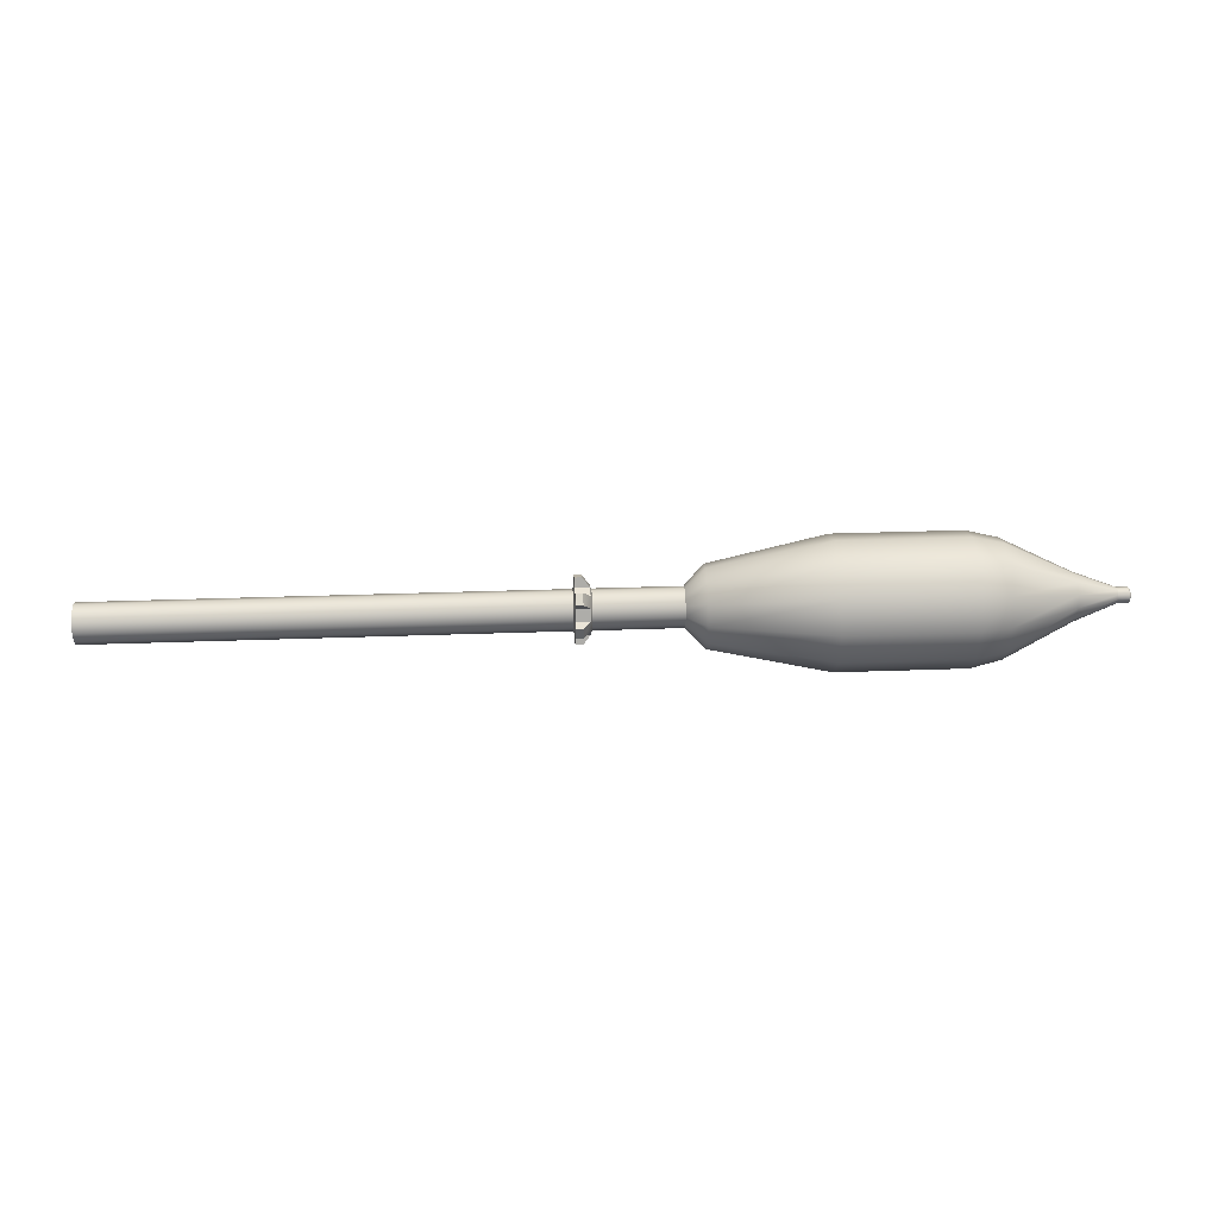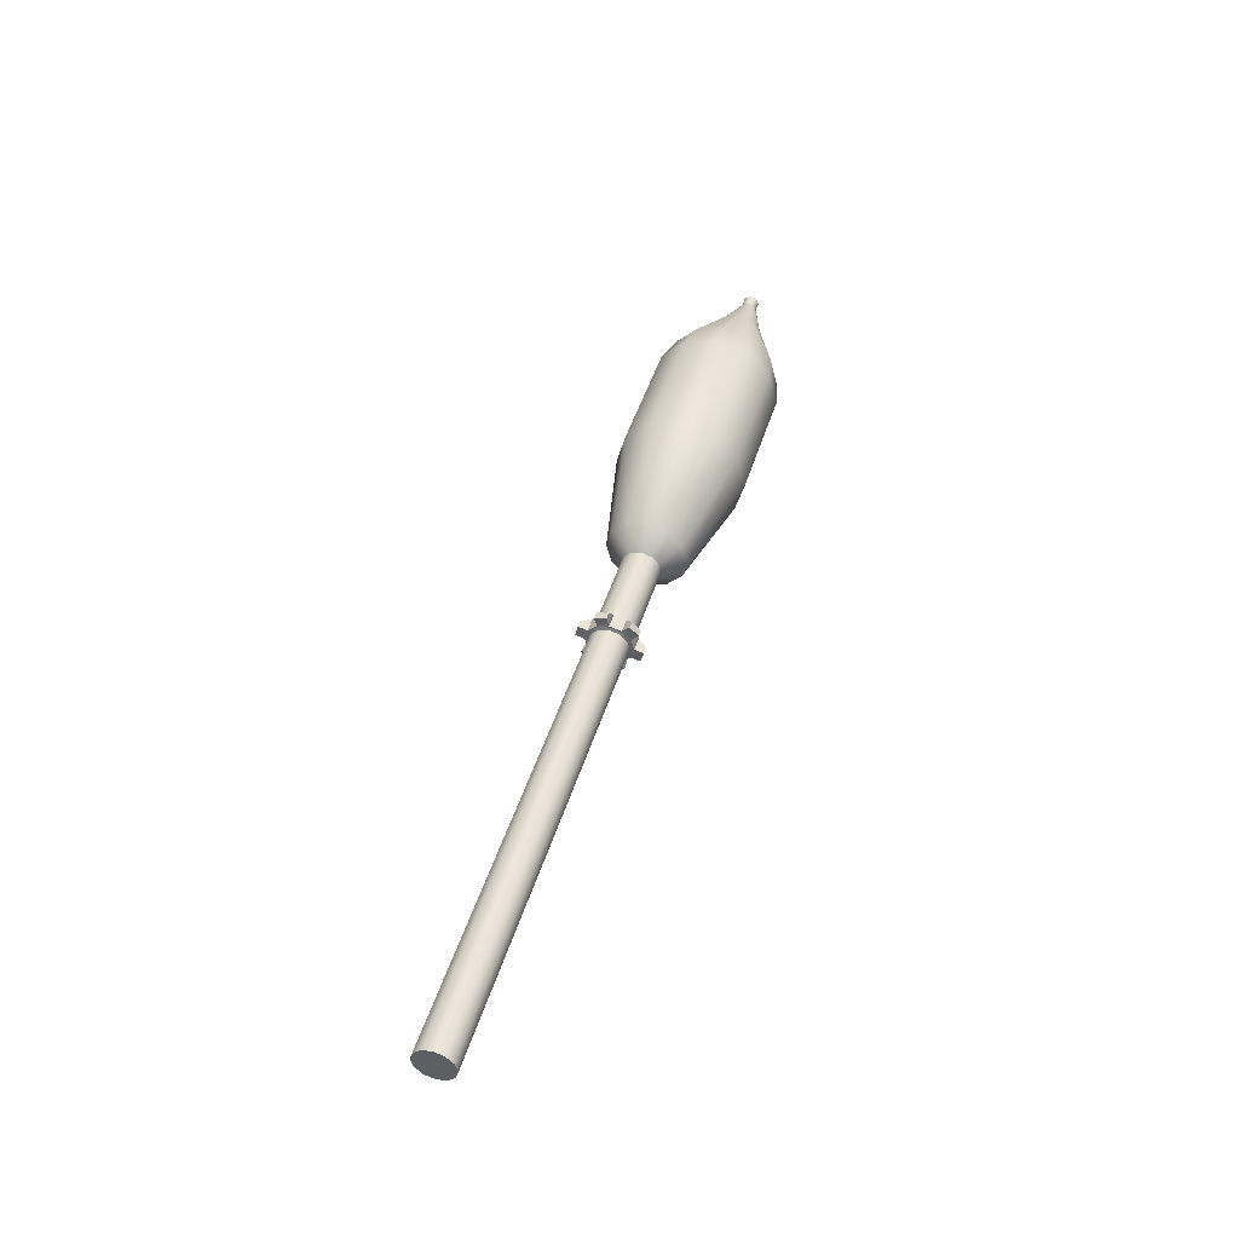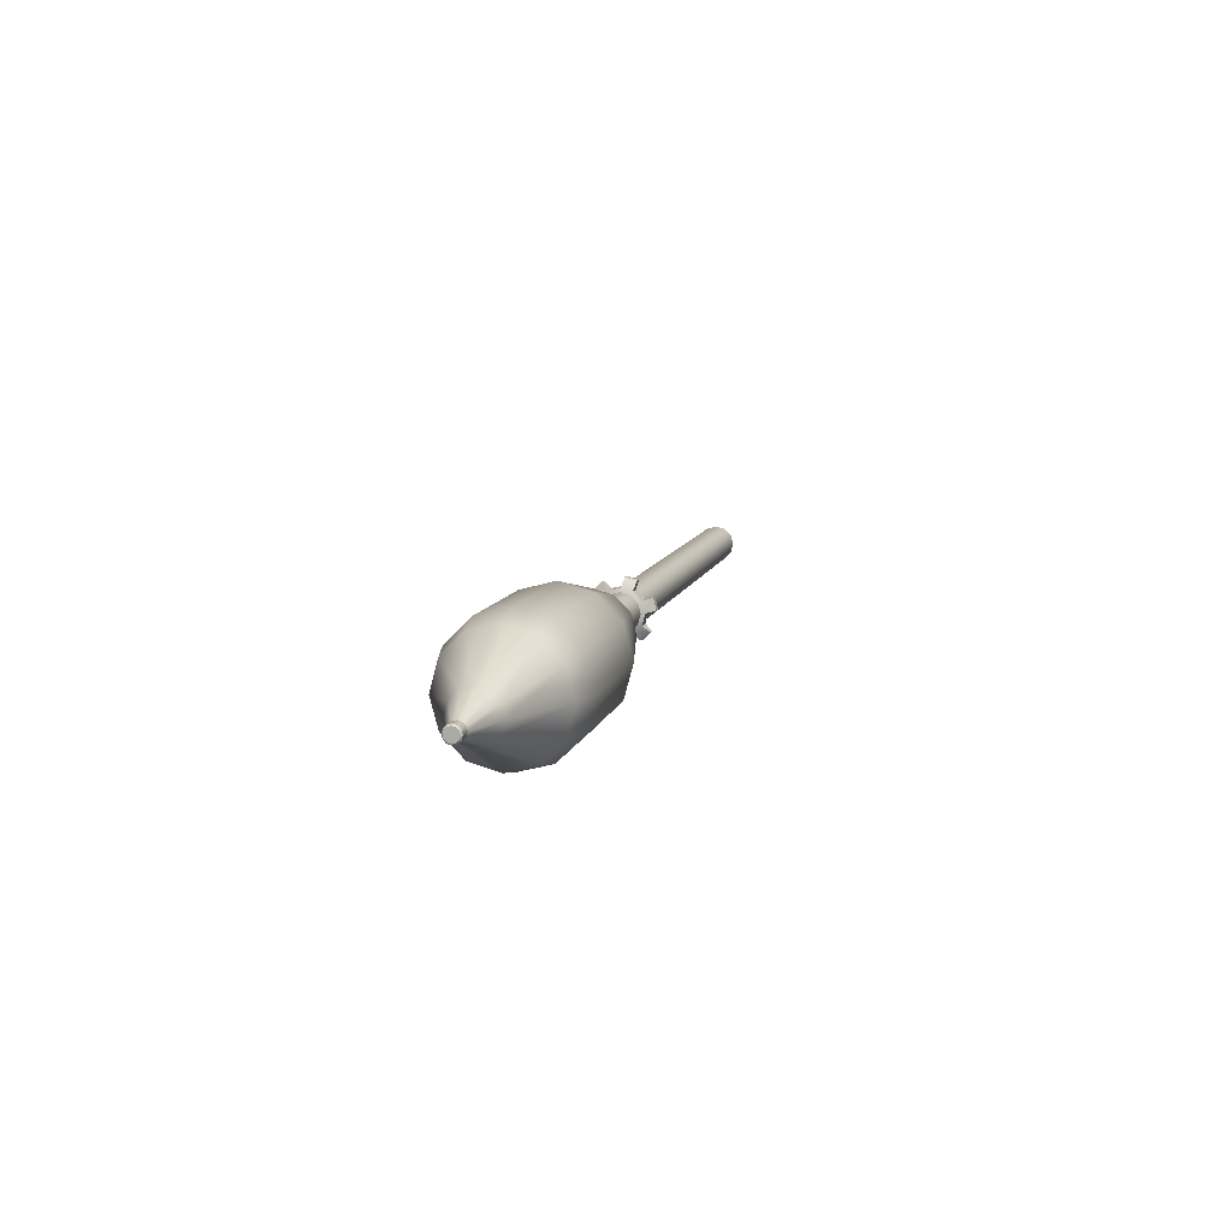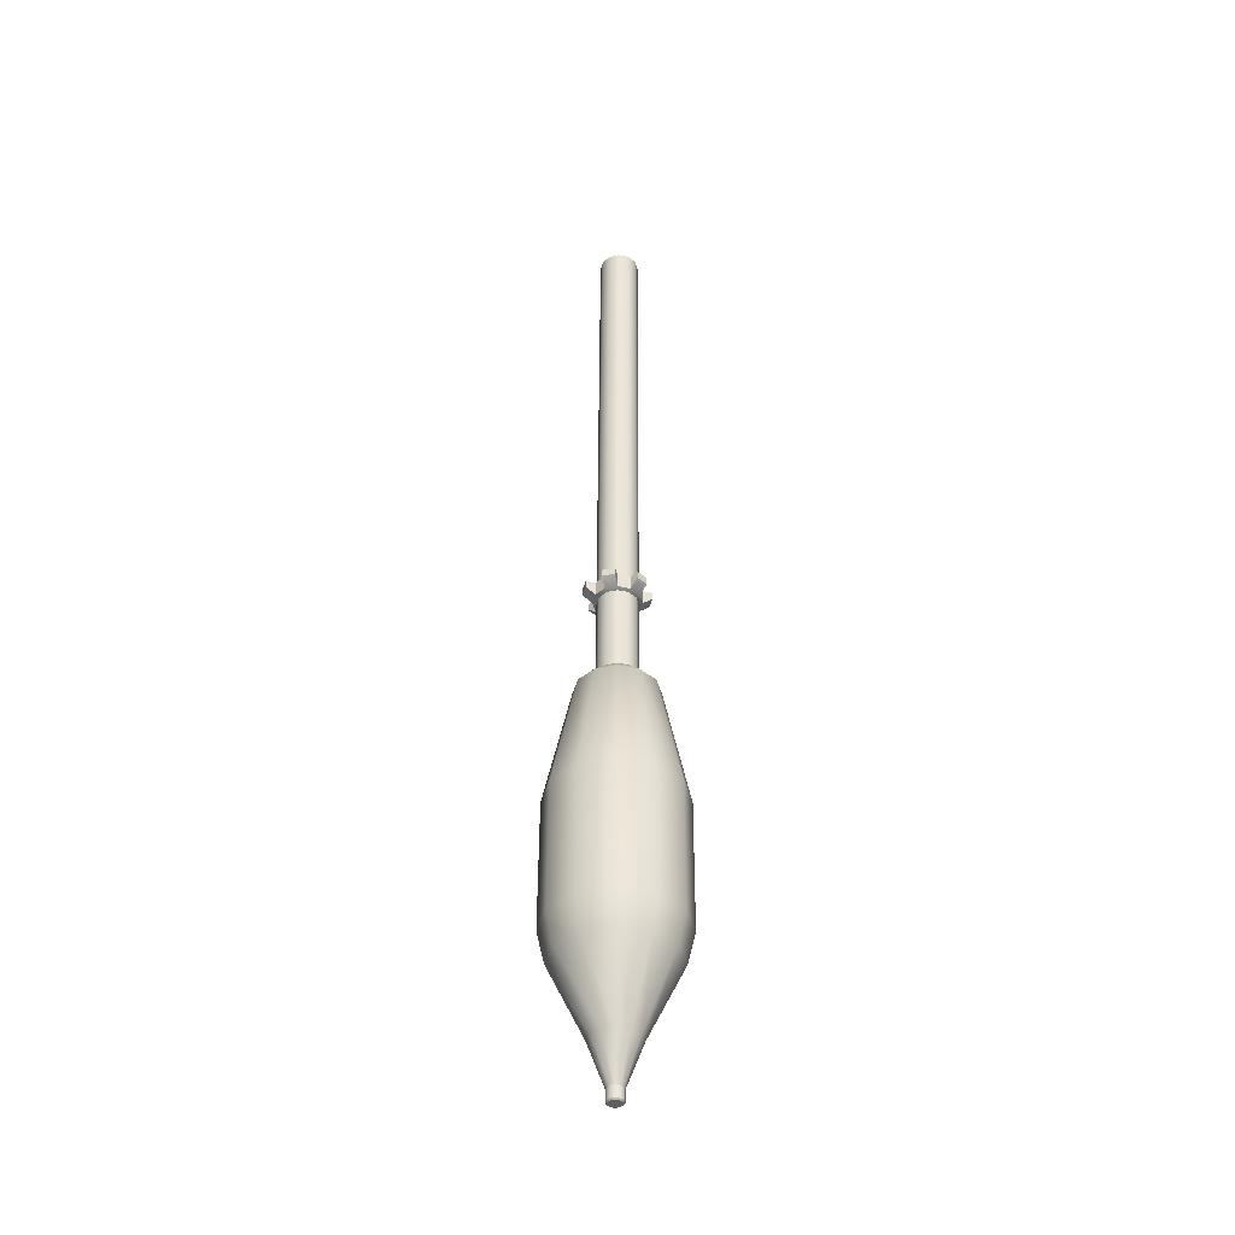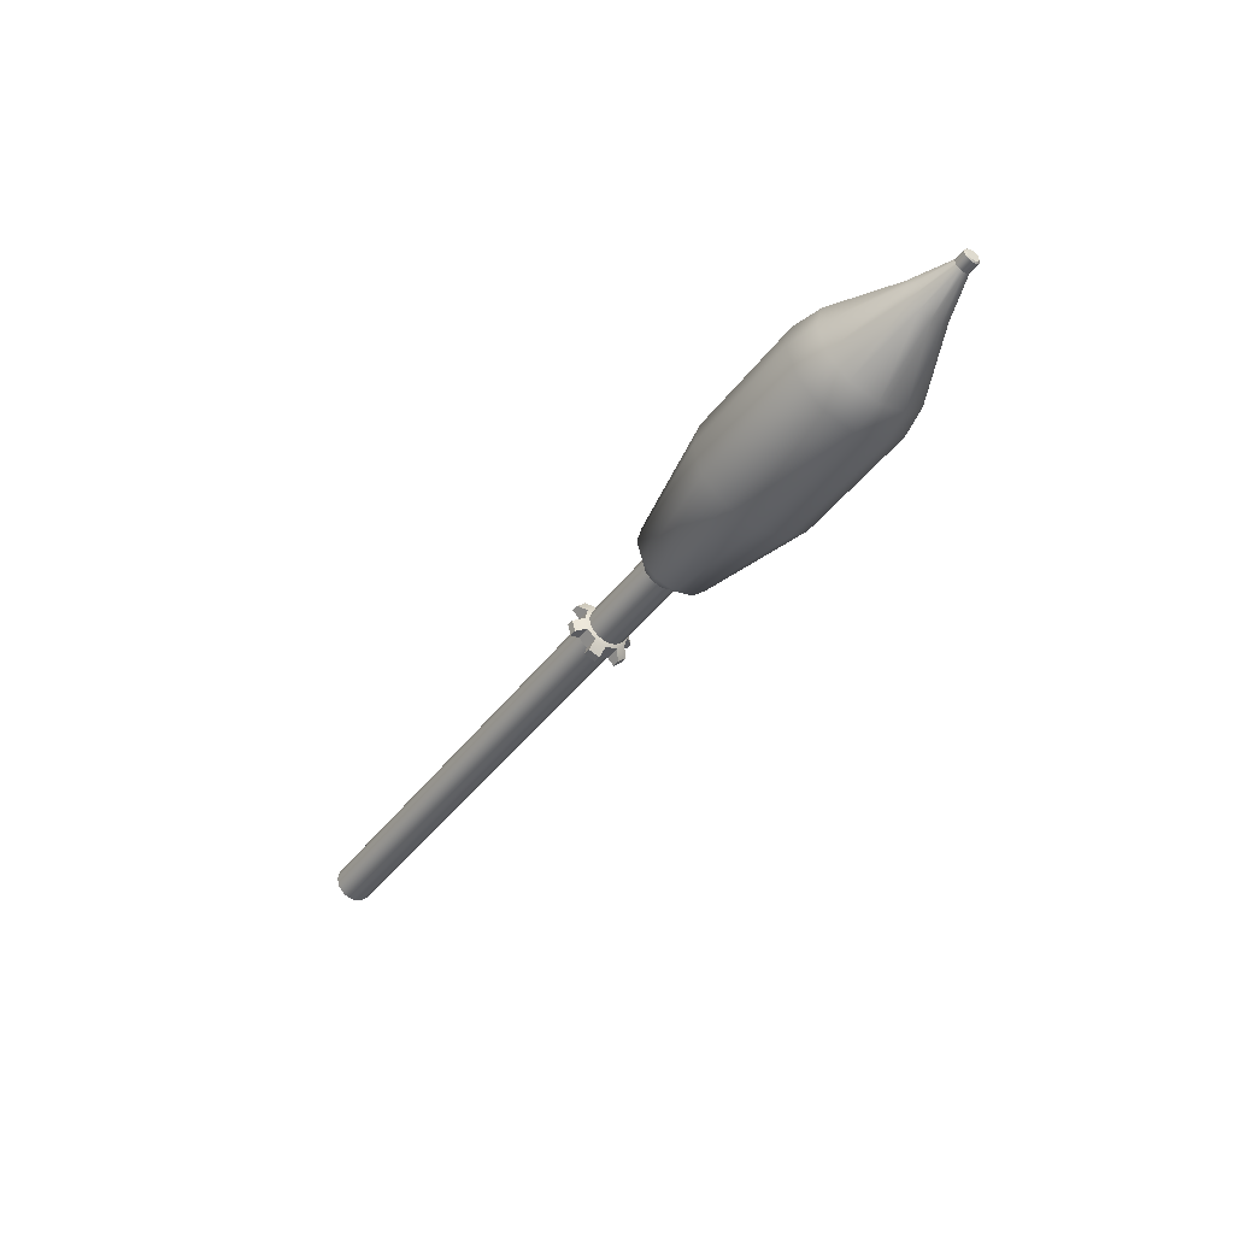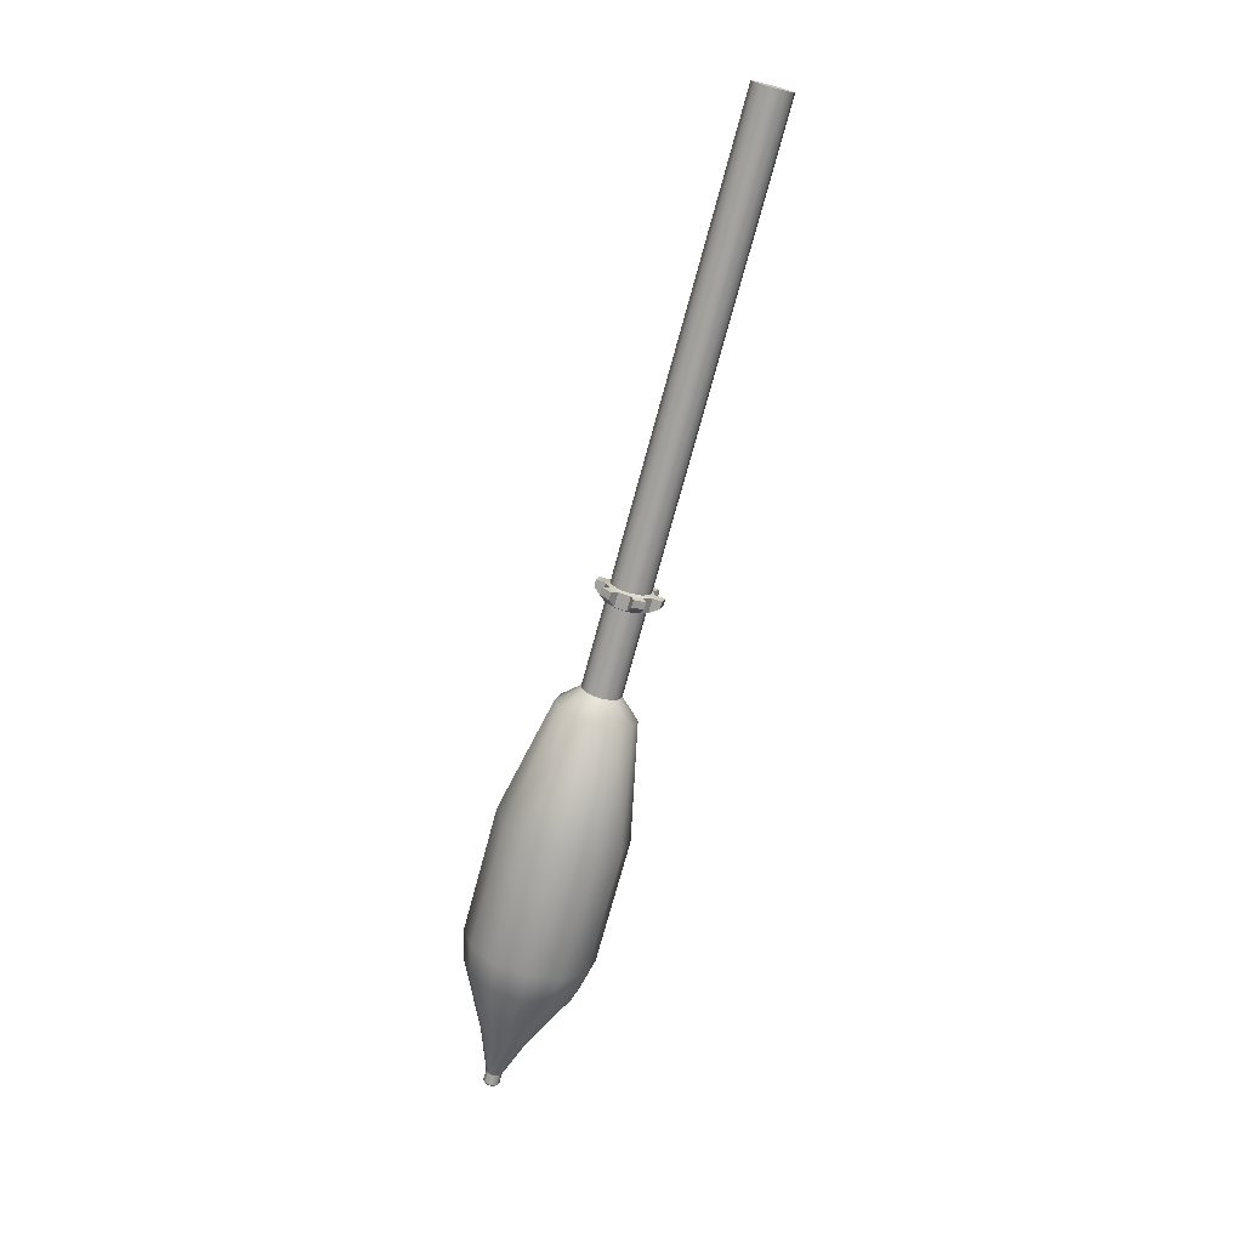
<metadata>
{"format":"obj","ext":"obj","renderer":"f3d","projection":"perspective","resolution":1024,"background":"white","views":[{"elev":28.2,"azim":-3.3,"up":"+Z"},{"elev":46.2,"azim":-73.3,"up":"+Z"},{"elev":10.0,"azim":103.5,"up":"+Z"},{"elev":49.4,"azim":90.2,"up":"+Y"},{"elev":-44.3,"azim":55.5,"up":"+Z"},{"elev":-72.4,"azim":-105.1,"up":"+Z"}]}
</metadata>
<code>
o Roket_Circle.002
v 0.2351 -0.004572 0.002636
v 0.2351 -0.002636 0.004572
v 0.2351 8e-06 0.005281
v 0.2351 8e-06 -0.005296
v 0.2351 -0.002636 -0.004588
v 0.2351 -0.004572 -0.002652
v 0.2351 -0.005281 -8e-06
v 0.2351 0.002652 0.004572
v 0.2351 0.004588 0.002636
v 0.2351 0.005296 -8e-06
v 0.2351 0.004588 -0.002652
v 0.2351 0.002652 -0.004588
v 0.2074 -0.01365 0.007878
v 0.2074 -0.007878 0.01365
v 0.2074 8e-06 0.01576
v 0.2074 8e-06 -0.01578
v 0.2074 -0.007878 -0.01367
v 0.2074 -0.01365 -0.007894
v 0.2074 -0.01576 -8e-06
v 0.2074 0.007894 0.01365
v 0.2074 0.01367 0.007878
v 0.2074 0.01578 -8e-06
v 0.2074 0.01367 -0.007894
v 0.2074 0.007894 -0.01367
v 0.05582 -0.03738 0.02158
v 0.05582 -0.02158 0.03738
v 0.05582 8e-06 0.04317
v 0.05582 8e-06 -0.04318
v 0.05582 -0.02158 -0.0374
v 0.05582 -0.03738 -0.02159
v 0.05582 -0.04317 -8e-06
v 0.05582 0.02159 0.03738
v 0.05582 0.0374 0.02158
v 0.05582 0.04318 -8e-06
v 0.05582 0.0374 -0.0216
v 0.05582 0.02159 -0.0374
v -0.02316 -0.02293 0.01324
v -0.02316 -0.01324 0.02293
v -0.02316 8e-06 0.02648
v -0.02316 8e-06 -0.02649
v -0.02316 -0.01324 -0.02295
v -0.02316 -0.02293 -0.01325
v -0.02316 -0.02648 -8e-06
v -0.02316 0.01325 0.02293
v -0.02316 0.02295 0.01324
v -0.02316 0.02649 -8e-06
v -0.02316 0.02295 -0.01325
v -0.02316 0.01325 -0.02295
v -0.0358 -0.01132 0.006529
v -0.0358 -0.006529 0.01132
v -0.0358 8e-06 0.01307
v -0.0358 8e-06 -0.01308
v -0.0358 -0.006529 -0.01133
v -0.0358 -0.01132 -0.006545
v -0.0358 -0.01307 -8e-06
v -0.0358 0.006545 0.01132
v -0.0358 0.01133 0.006529
v -0.0358 0.01308 -8e-06
v -0.0358 0.01133 -0.006545
v -0.0358 0.006545 -0.01133
v -0.4081 -0.01132 0.006529
v -0.4081 -0.006529 0.01132
v -0.4081 8e-06 0.01307
v -0.4081 8e-06 -0.01308
v -0.4081 -0.006529 -0.01133
v -0.4081 -0.01132 -0.006545
v -0.4081 -0.01307 -8e-06
v -0.4081 0.006545 0.01132
v -0.4081 0.01133 0.006529
v -0.4081 0.01308 -8e-06
v -0.4081 0.01133 -0.006545
v -0.4081 0.006545 -0.01133
v 0.2425 -0.004572 0.002636
v 0.2434 -0.003779 0.002179
v 0.2425 -0.002636 0.004572
v 0.2434 -0.002179 0.003779
v 0.2425 8e-06 0.005281
v 0.2434 8e-06 0.004365
v 0.2434 8e-06 -0.004381
v 0.2425 8e-06 -0.005296
v 0.2425 -0.002636 -0.004588
v 0.2434 -0.002179 -0.003795
v 0.2425 -0.004572 -0.002652
v 0.2434 -0.003779 -0.002194
v 0.2425 -0.005281 -8e-06
v 0.2434 -0.004365 -8e-06
v 0.2434 0.002194 0.003779
v 0.2425 0.002652 0.004572
v 0.2425 0.004588 0.002636
v 0.2434 0.003795 0.002179
v 0.2425 0.005296 -8e-06
v 0.2434 0.004381 -8e-06
v 0.2425 0.004588 -0.002652
v 0.2434 0.003795 -0.002194
v 0.2425 0.002652 -0.004588
v 0.2434 0.002194 -0.003795
v -0.2219 0.01133 0.006529
v -0.2219 0.006545 0.01132
v -0.2219 8e-06 0.01307
v -0.2219 -0.006529 0.01132
v -0.2219 -0.006529 -0.01133
v -0.2219 8e-06 -0.01308
v -0.2219 0.006545 -0.01133
v -0.2219 0.01308 -8e-06
v -0.2219 -0.01132 -0.006545
v -0.2219 -0.01132 0.006529
v -0.2219 -0.01307 -8e-06
v -0.2219 0.01133 -0.006545
v 0.1411 -0.03738 0.02158
v 0.1616 -0.03321 0.01917
v 0.1411 -0.02158 0.03738
v 0.1616 -0.01917 0.03321
v 0.1411 8e-06 0.04317
v 0.1616 8e-06 0.03835
v 0.1616 8e-06 -0.03836
v 0.1411 8e-06 -0.04318
v 0.1411 -0.02158 -0.0374
v 0.1616 -0.01917 -0.03322
v 0.1411 -0.03738 -0.02159
v 0.1616 -0.03321 -0.01919
v 0.1411 -0.04317 -8e-06
v 0.1616 -0.03835 -8e-06
v 0.1616 0.01919 0.03321
v 0.1411 0.02159 0.03738
v 0.1411 0.0374 0.02158
v 0.1616 0.03322 0.01917
v 0.1411 0.04318 -8e-06
v 0.1616 0.03836 -8e-06
v 0.1411 0.0374 -0.0216
v 0.1616 0.03322 -0.01919
v 0.1411 0.02159 -0.0374
v 0.1616 0.01919 -0.03322
v -0.09403 -0.01351 0.007796
v -0.1037 -0.01351 0.007796
v -0.09403 -0.01351 -0.007812
v -0.1037 -0.01351 -0.007812
v -0.09403 0.01562 -8e-06
v -0.1037 0.01562 -8e-06
v -0.09403 -0.007796 -0.01353
v -0.1037 -0.007796 -0.01353
v -0.09403 8e-06 0.0156
v -0.1037 8e-06 0.0156
v -0.09403 0.01353 0.007796
v -0.1037 0.01353 0.007796
v -0.1047 0.006545 0.01132
v -0.09304 0.006545 0.01132
v -0.09304 0.01133 0.006529
v -0.1047 0.01133 0.006529
v -0.1047 -0.006529 0.01132
v -0.09304 -0.006529 0.01132
v -0.09304 8e-06 0.01307
v -0.1047 8e-06 0.01307
v -0.1047 8e-06 -0.01308
v -0.09304 8e-06 -0.01308
v -0.09304 -0.006529 -0.01133
v -0.1047 -0.006529 -0.01133
v -0.1047 0.006545 -0.01133
v -0.09304 0.006545 -0.01133
v -0.09304 0.01308 -8e-06
v -0.1047 0.01308 -8e-06
v -0.09304 -0.01132 -0.006545
v -0.1047 -0.01132 -0.006545
v -0.1047 -0.01307 -8e-06
v -0.09304 -0.01307 -8e-06
v -0.09304 -0.01132 0.006529
v -0.1047 -0.01132 0.006529
v -0.09304 0.01133 -0.006545
v -0.1047 0.01133 -0.006545
v -0.1037 0.01353 -0.007812
v -0.09403 0.01353 -0.007812
v -0.09403 0.007812 0.01351
v -0.1037 0.007812 0.01351
v -0.09403 -0.007796 0.01351
v -0.1037 -0.007796 0.01351
v -0.09403 8e-06 -0.01562
v -0.1037 8e-06 -0.01562
v -0.09403 0.007812 -0.01353
v -0.1037 0.007812 -0.01353
v -0.09403 -0.0156 -8e-06
v -0.1037 -0.0156 -8e-06
v -0.1037 -0.02165 -0.001628
v -0.1037 0.01224 -0.01795
v -0.1037 -0.001612 -0.02166
v -0.1037 0.009432 0.01955
v -0.1037 0.01795 -0.01224
v -0.1037 -0.01955 -0.009432
v -0.1037 0.02166 0.001612
v -0.1037 -0.009416 -0.01957
v -0.1037 0.001628 0.02165
v -0.1037 -0.01834 0.01263
v -0.1037 0.01957 0.009416
v -0.09886 -0.01834 0.01263
v -0.1037 -0.01263 0.01834
v -0.09886 -0.01263 0.01834
v -0.09886 -0.02165 -0.001628
v -0.09886 0.01224 -0.01795
v -0.09886 -0.001612 -0.02166
v -0.09886 0.009432 0.01955
v -0.09886 0.01795 -0.01224
v -0.09886 -0.01955 -0.009432
v -0.09886 0.02166 0.001612
v -0.09886 -0.009416 -0.01957
v -0.09886 0.001628 0.02165
v -0.09886 0.01957 0.009416
f 73 1 7 85
f 91 10 9 89
f 88 8 3 77
f 80 4 12 95
f 83 6 5 81
f 93 11 10 91
f 81 5 4 80
f 85 7 6 83
f 77 3 2 75
f 95 12 11 93
f 89 9 8 88
f 10 22 21 9
f 8 20 15 3
f 6 18 17 5
f 1 13 19 7
f 11 23 22 10
f 7 19 18 6
f 2 14 13 1
f 12 24 23 11
f 9 21 20 8
f 3 15 14 2
f 5 17 16 4
f 4 16 24 12
f 119 30 29 117
f 129 35 34 127
f 117 29 28 116
f 121 31 30 119
f 111 26 25 109
f 131 36 35 129
f 125 33 32 124
f 13 110 122 19
f 127 34 33 125
f 124 32 27 113
f 116 28 36 131
f 17 118 115 16
f 16 115 132 24
f 22 128 126 21
f 20 123 114 15
f 18 120 118 17
f 14 112 110 13
f 23 130 128 22
f 19 122 120 18
f 113 27 26 111
f 24 132 130 23
f 21 126 123 20
f 15 114 112 14
f 27 39 38 26
f 29 41 40 28
f 28 40 48 36
f 34 46 45 33
f 32 44 39 27
f 30 42 41 29
f 25 37 43 31
f 35 47 46 34
f 31 43 42 30
f 26 38 37 25
f 36 48 47 35
f 33 45 44 32
f 45 57 56 44
f 39 51 50 38
f 41 53 52 40
f 40 52 60 48
f 46 58 57 45
f 44 56 51 39
f 42 54 53 41
f 37 49 55 43
f 47 59 58 46
f 43 55 54 42
f 38 50 49 37
f 48 60 59 47
f 97 69 68 98
f 99 63 62 100
f 101 65 64 102
f 102 64 72 103
f 104 70 69 97
f 98 68 63 99
f 105 66 65 101
f 106 61 67 107
f 108 71 70 104
f 107 67 66 105
f 100 62 61 106
f 103 72 71 108
f 75 2 1 73
f 80 79 82 81
f 81 82 84 83
f 83 84 86 85
f 88 87 90 89
f 89 90 92 91
f 91 92 94 93
f 93 94 96 95
f 95 96 79 80
f 85 86 74 73
f 73 74 76 75
f 75 76 78 77
f 77 78 87 88
f 78 76 87
f 90 87 76 74
f 92 90 74 86
f 86 84 94 92
f 84 82 96 94
f 79 96 82
f 137 201 204 143
f 149 174 142 152
f 158 177 170 167
f 163 180 134 166
f 150 173 133 165
f 156 140 136 162
f 164 179 135 161
f 148 144 138 160
f 155 139 175 154
f 162 136 180 163
f 147 143 171 146
f 153 176 140 156
f 116 115 118 117
f 117 118 120 119
f 119 120 122 121
f 124 123 126 125
f 125 126 128 127
f 127 128 130 129
f 129 130 132 131
f 131 132 115 116
f 121 122 110 109
f 109 110 112 111
f 111 112 114 113
f 113 114 123 124
f 109 25 31 121
f 165 133 179 164
f 194 193 190 192
f 68 69 71 72
f 172 198 171
f 133 192 134
f 176 183 188 140
f 70 71 69
f 180 195 179
f 56 146 151 51
f 148 97 98 145
f 57 147 146 56
f 160 104 97 148
f 50 150 165 49
f 152 99 100 149
f 51 151 150 50
f 145 98 99 152
f 52 154 158 60
f 156 101 102 153
f 53 155 154 52
f 162 105 101 156
f 60 158 167 59
f 153 102 103 157
f 58 159 147 57
f 168 108 104 160
f 54 161 155 53
f 163 107 105 162
f 55 164 161 54
f 166 106 107 163
f 49 165 164 55
f 149 100 106 166
f 59 167 159 58
f 157 103 108 168
f 161 135 139 155
f 157 178 176 153
f 151 141 173 150
f 166 134 174 149
f 159 137 143 147
f 152 142 172 145
f 167 170 137 159
f 146 171 141 151
f 160 138 169 168
f 154 175 177 158
f 168 169 178 157
f 145 172 144 148
f 196 182 185 199
f 202 188 183 197
f 201 187 191 204
f 198 184 189 203
f 195 181 186 200
f 67 61 66
f 144 204 191
f 138 201 137
f 169 199 185
f 171 198 203 141
f 178 196 177
f 142 189 184 172
f 169 185 182 178
f 140 202 139
f 134 192 190
f 136 186 181 180
f 176 197 183
f 142 203 189
f 65 66 61 62
f 144 191 187 138
f 177 196 199 170
f 139 202 197 175
f 136 200 186
f 135 200 136
f 141 203 142
f 175 197 176
f 140 188 202
f 178 182 196
f 170 199 169
f 138 187 201
f 143 204 144
f 64 65 62 63
f 179 195 200 135
f 134 190 193 174
f 174 194 173
f 173 194 192 133
f 174 193 194
f 72 64 63 68
f 180 181 195
f 170 169 138 137
f 133 134 180 179
f 135 136 140 139
f 175 176 178 177
f 172 184 198
f 141 142 174 173
f 143 144 172 171

</code>
